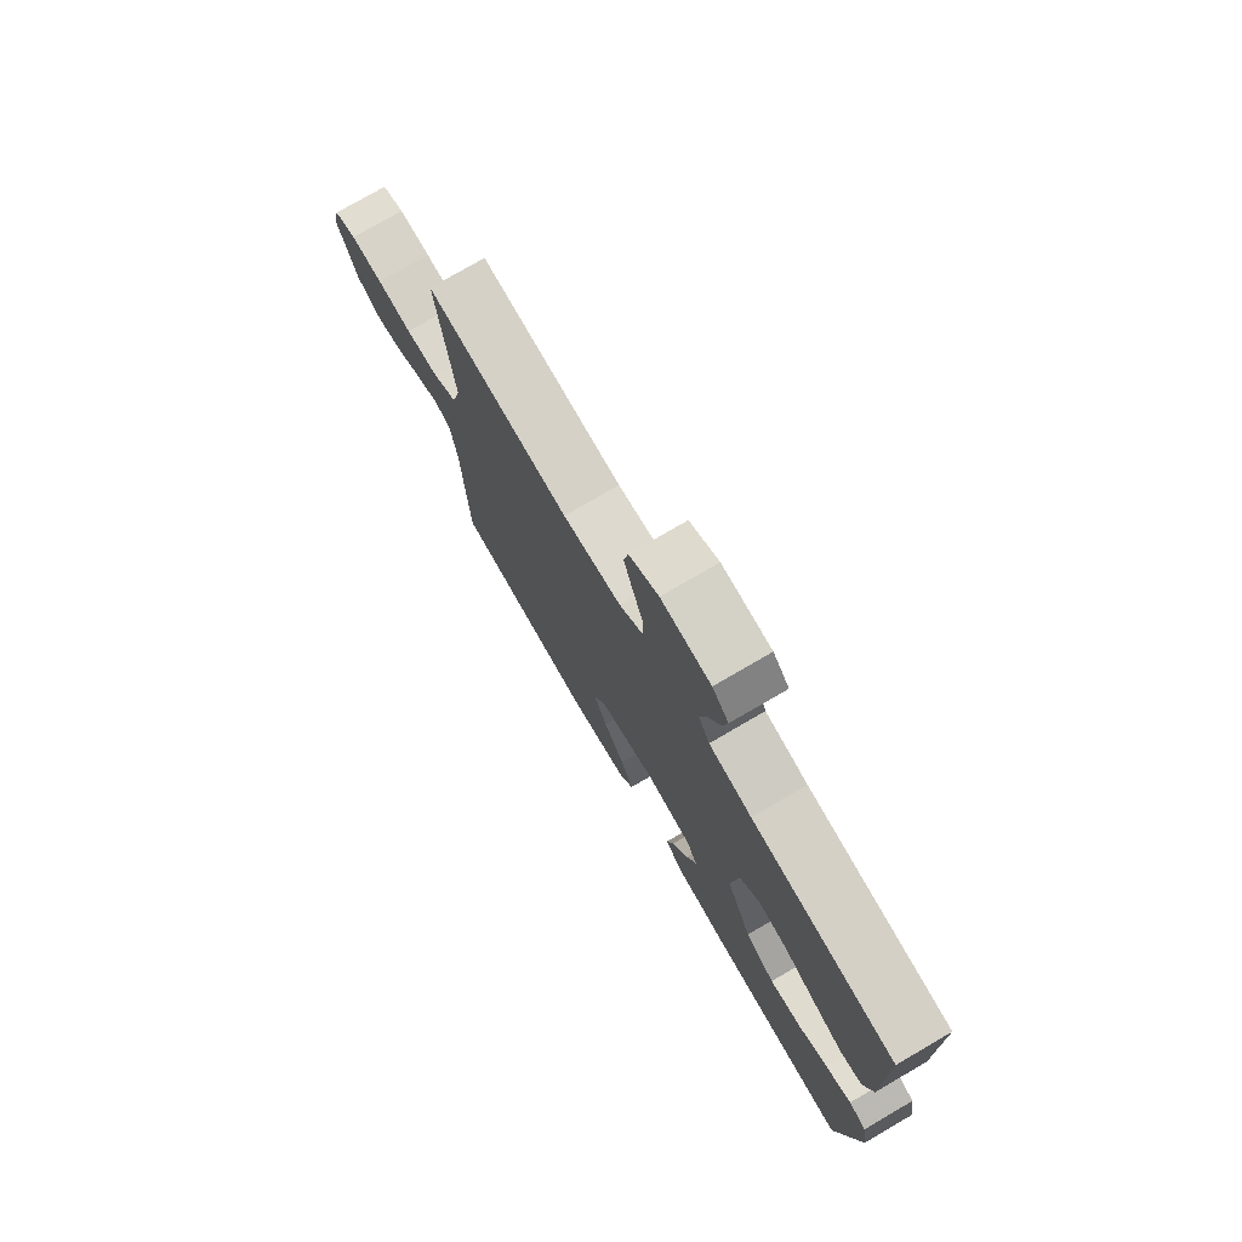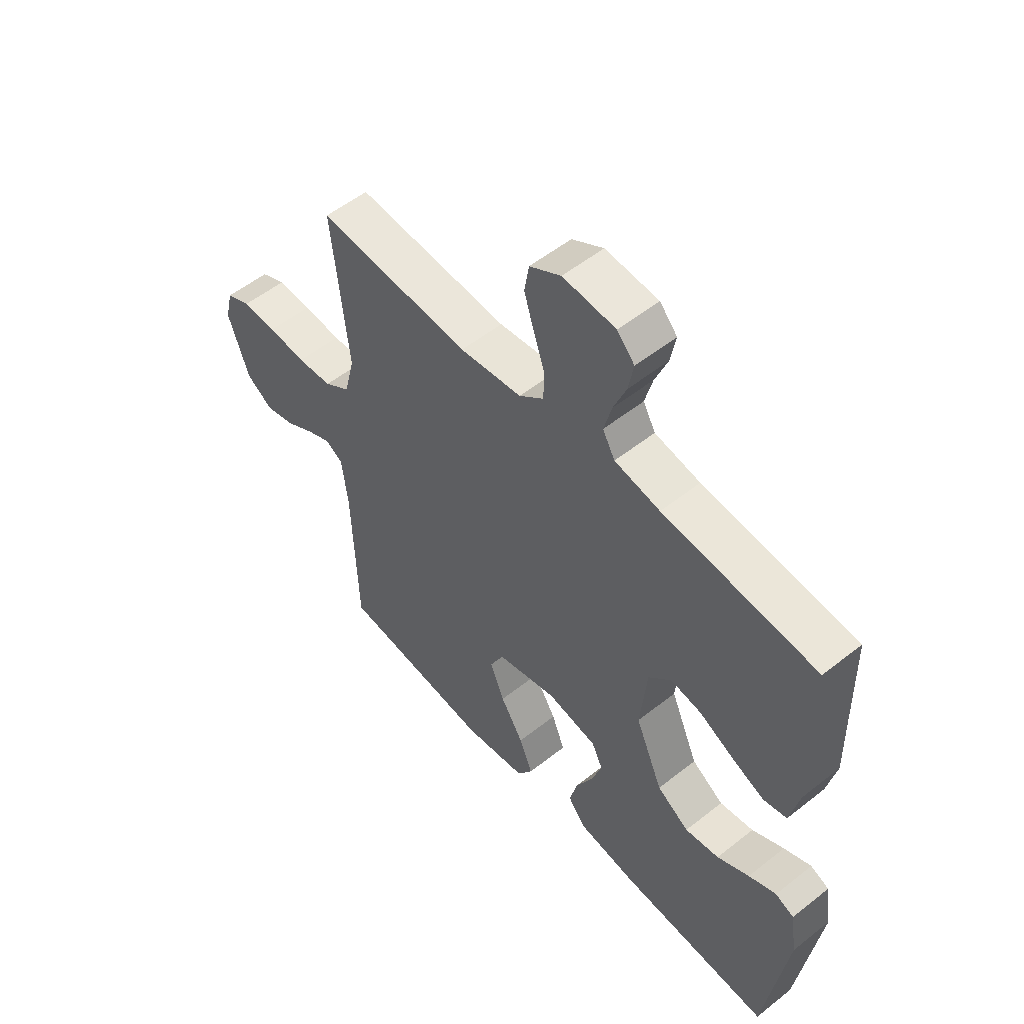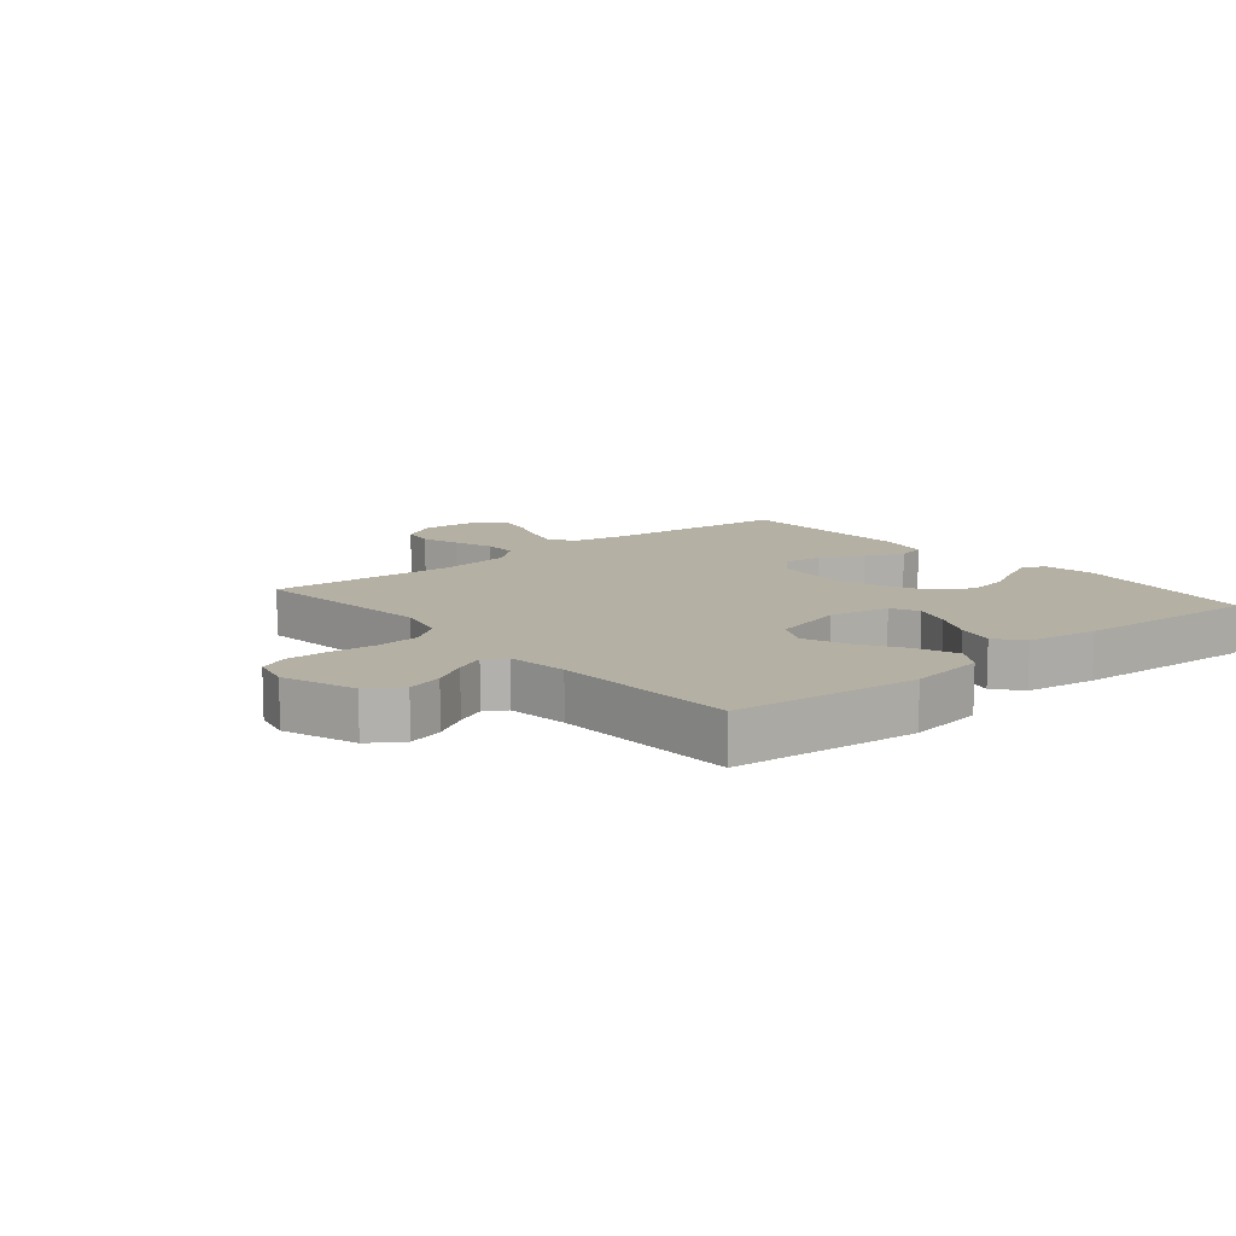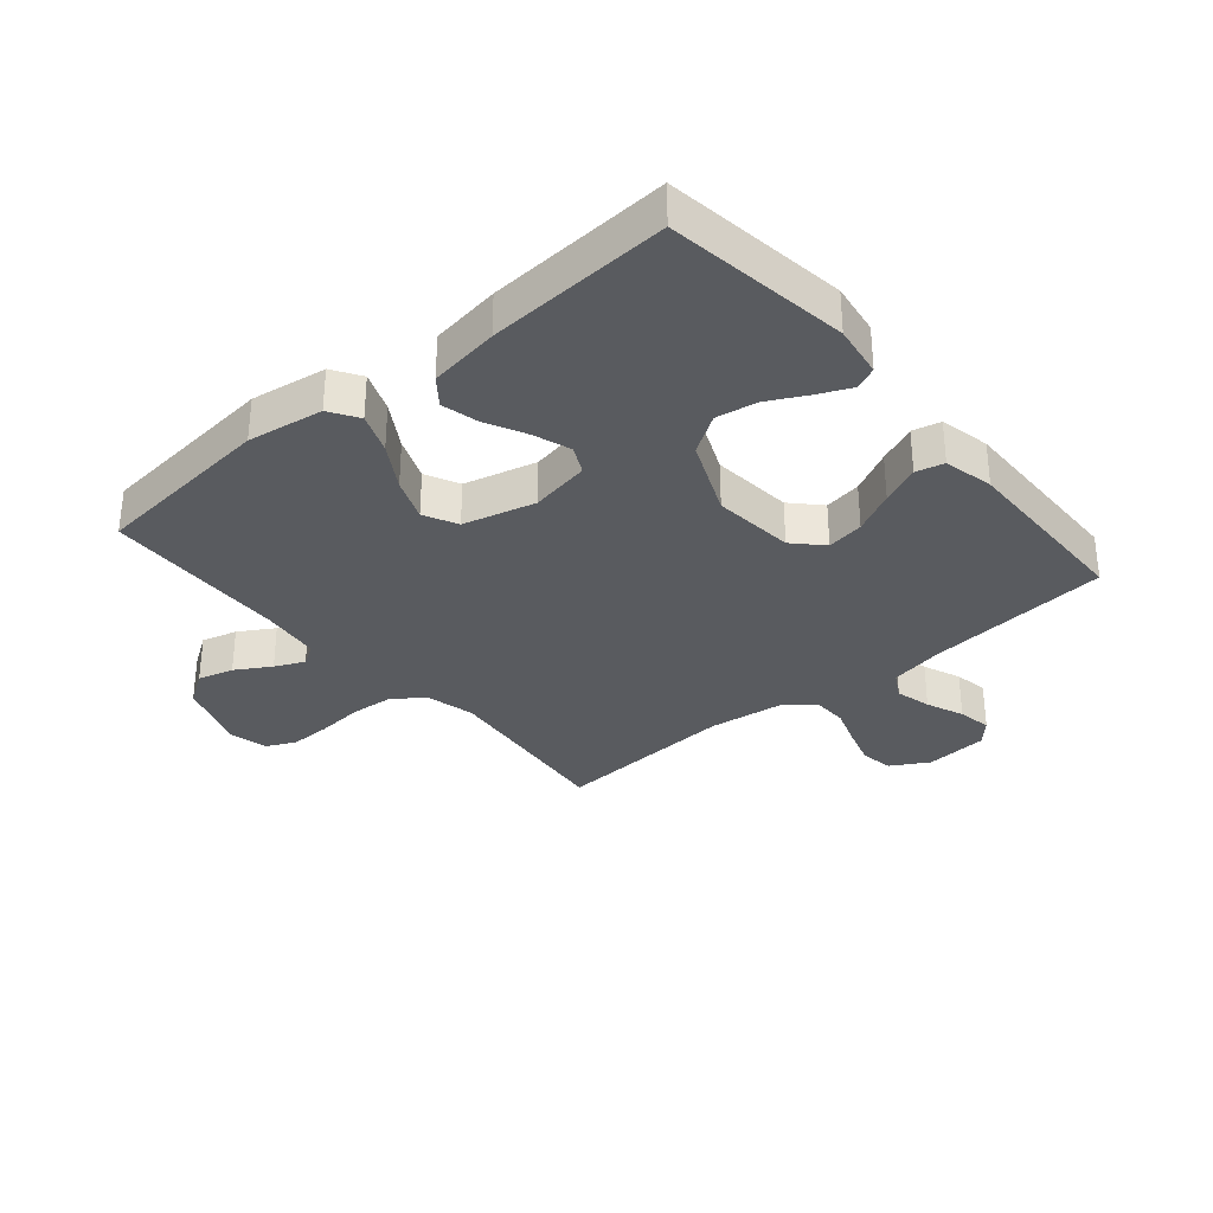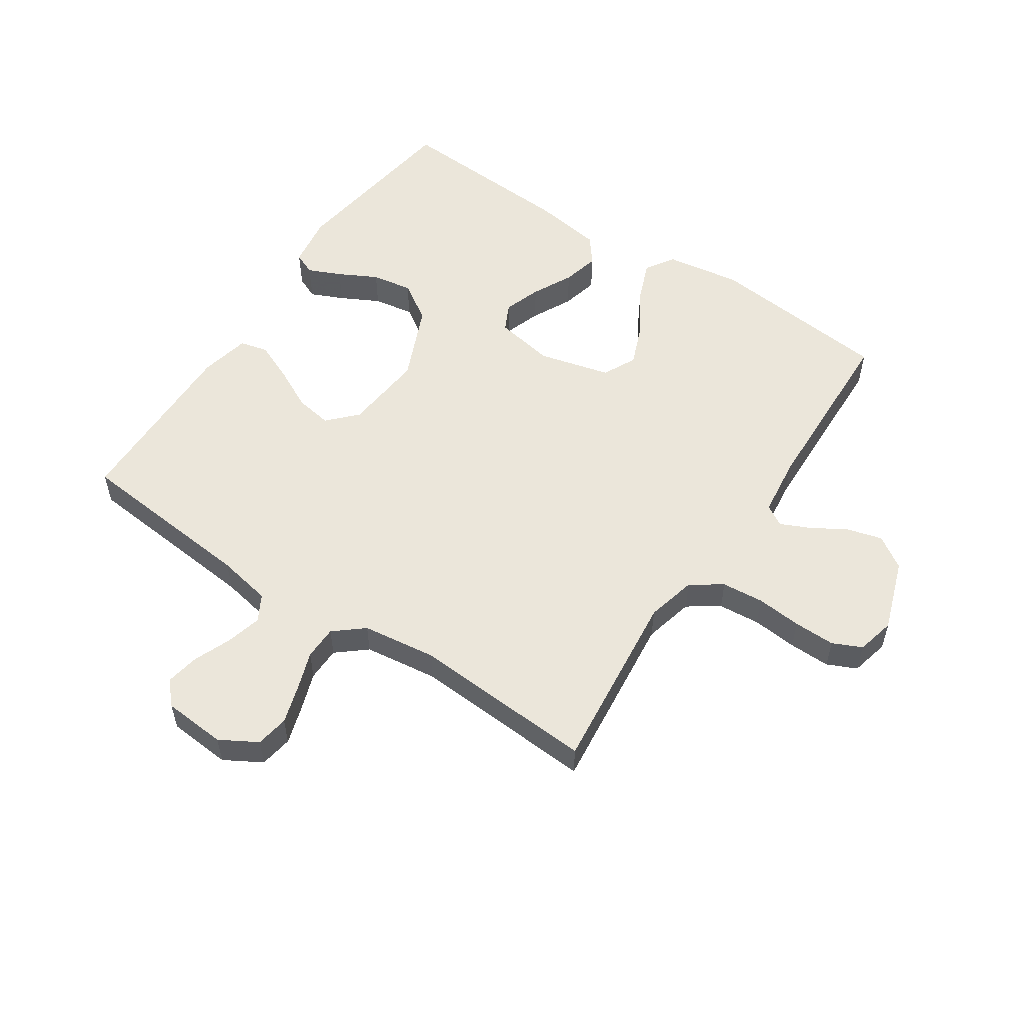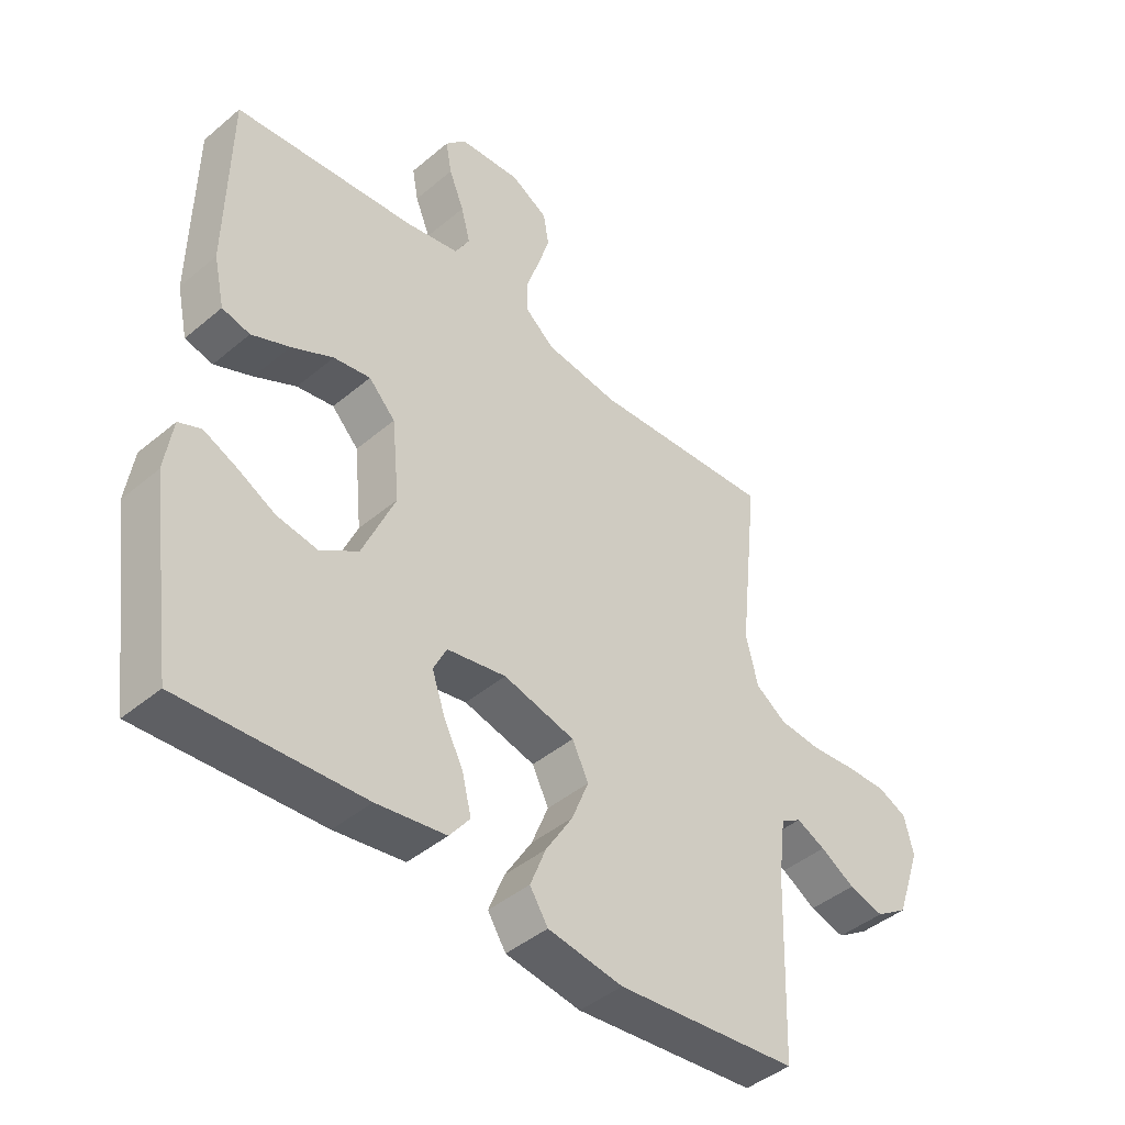
<metadata>
{"format":"obj","ext":"obj","renderer":"f3d","projection":"perspective","resolution":1024,"background":"white","views":[{"elev":76.6,"azim":-120.2,"up":"+Z"},{"elev":54.2,"azim":-130.1,"up":"+Z"},{"elev":11.6,"azim":140.0,"up":"+Y"},{"elev":-32.5,"azim":-139.8,"up":"+Y"},{"elev":54.9,"azim":33.7,"up":"+Y"},{"elev":-43.7,"azim":-45.4,"up":"+Z"}]}
</metadata>
<code>
v -0.5 0.07 -0.5
v -0.542 0.07 -0.2
v -0.529 0.07 -0.114
v -0.492 0.07 -0.098
v -0.438 0.07 -0.122
v -0.375 0.07 -0.155
v -0.308 0.07 -0.166
v -0.245 0.07 -0.125
v -0.191 0.07 0
v -0.204 0.07 0.133
v -0.248 0.07 0.179
v -0.309 0.07 0.169
v -0.378 0.07 0.134
v -0.441 0.07 0.107
v -0.487 0.07 0.118
v -0.505 0.07 0.2
v -0.5 0.07 0.5
v -0.2 0.07 0.528
v -0.111 0.07 0.545
v -0.087 0.07 0.588
v -0.102 0.07 0.646
v -0.127 0.07 0.708
v -0.137 0.07 0.763
v -0.103 0.07 0.8
v 0 0.07 0.808
v 0.061 0.07 0.773
v 0.07 0.07 0.719
v 0.051 0.07 0.657
v 0.029 0.07 0.593
v 0.03 0.07 0.537
v 0.078 0.07 0.497
v 0.2 0.07 0.481
v 0.5 0.07 0.5
v 0.468 0.07 0.2
v 0.488 0.07 0.118
v 0.539 0.07 0.083
v 0.608 0.07 0.077
v 0.682 0.07 0.084
v 0.75 0.07 0.085
v 0.798 0.07 0.063
v 0.813 0.07 0
v 0.772 0.07 -0.118
v 0.719 0.07 -0.153
v 0.661 0.07 -0.137
v 0.604 0.07 -0.103
v 0.556 0.07 -0.081
v 0.522 0.07 -0.102
v 0.51 0.07 -0.2
v 0.5 0.07 -0.5
v 0.2 0.07 -0.53
v 0.076 0.07 -0.511
v 0.046 0.07 -0.464
v 0.072 0.07 -0.398
v 0.117 0.07 -0.325
v 0.145 0.07 -0.255
v 0.118 0.07 -0.2
v 0 0.07 -0.17
v -0.098 0.07 -0.188
v -0.12 0.07 -0.233
v -0.099 0.07 -0.294
v -0.066 0.07 -0.36
v -0.051 0.07 -0.421
v -0.085 0.07 -0.465
v -0.2 0.07 -0.482
v -0.5 0 -0.5
v -0.542 0 -0.2
v -0.529 0 -0.114
v -0.492 0 -0.098
v -0.438 0 -0.122
v -0.375 0 -0.155
v -0.308 0 -0.166
v -0.245 0 -0.125
v -0.191 0 0
v -0.204 0 0.133
v -0.248 0 0.179
v -0.309 0 0.169
v -0.378 0 0.134
v -0.441 0 0.107
v -0.487 0 0.118
v -0.505 0 0.2
v -0.5 0 0.5
v -0.2 0 0.528
v -0.111 0 0.545
v -0.087 0 0.588
v -0.102 0 0.646
v -0.127 0 0.708
v -0.137 0 0.763
v -0.103 0 0.8
v 0 0 0.808
v 0.061 0 0.773
v 0.07 0 0.719
v 0.051 0 0.657
v 0.029 0 0.593
v 0.03 0 0.537
v 0.078 0 0.497
v 0.2 0 0.481
v 0.5 0 0.5
v 0.468 0 0.2
v 0.488 0 0.118
v 0.539 0 0.083
v 0.608 0 0.077
v 0.682 0 0.084
v 0.75 0 0.085
v 0.798 0 0.063
v 0.813 0 0
v 0.772 0 -0.118
v 0.719 0 -0.153
v 0.661 0 -0.137
v 0.604 0 -0.103
v 0.556 0 -0.081
v 0.522 0 -0.102
v 0.51 0 -0.2
v 0.5 0 -0.5
v 0.2 0 -0.53
v 0.076 0 -0.511
v 0.046 0 -0.464
v 0.072 0 -0.398
v 0.117 0 -0.325
v 0.145 0 -0.255
v 0.118 0 -0.2
v 0 0 -0.17
v -0.098 0 -0.188
v -0.12 0 -0.233
v -0.099 0 -0.294
v -0.066 0 -0.36
v -0.051 0 -0.421
v -0.085 0 -0.465
v -0.2 0 -0.482
f 60 61 62 63
f 59 60 63 64
f 51 52 53 54
f 51 54 55
f 48 49 50 51
f 47 48 51 55
f 46 47 55 56
f 42 43 44 45
f 42 45 46
f 41 42 46
f 37 38 39 40
f 37 40 41 46
f 32 33 34
f 31 32 34 35
f 30 31 35
f 26 27 28 29
f 24 25 26 29
f 24 29 30
f 21 22 23 24
f 20 21 24 30
f 19 20 30 35
f 15 16 17 18
f 12 13 14 15
f 12 15 18 19
f 3 4 5 6
f 1 2 3 6
f 59 64 1 6
f 37 46 56 57
f 36 37 57 58
f 35 36 58
f 19 35 58
f 11 12 19
f 10 11 19
f 9 10 19 58
f 8 9 58 59
f 59 6 7
f 7 8 59
f 127 126 125 124
f 128 127 124 123
f 118 117 116 115
f 119 118 115
f 115 114 113 112
f 119 115 112 111
f 120 119 111 110
f 109 108 107 106
f 110 109 106
f 110 106 105
f 104 103 102 101
f 110 105 104 101
f 98 97 96
f 99 98 96 95
f 99 95 94
f 93 92 91 90
f 93 90 89 88
f 94 93 88
f 88 87 86 85
f 94 88 85 84
f 99 94 84 83
f 82 81 80 79
f 79 78 77 76
f 83 82 79 76
f 70 69 68 67
f 70 67 66 65
f 70 65 128 123
f 121 120 110 101
f 122 121 101 100
f 122 100 99
f 122 99 83
f 83 76 75
f 83 75 74
f 122 83 74 73
f 123 122 73 72
f 71 70 123
f 123 72 71
f 1 65 66 2
f 2 66 67 3
f 3 67 68 4
f 4 68 69 5
f 5 69 70 6
f 6 70 71 7
f 7 71 72 8
f 8 72 73 9
f 9 73 74 10
f 10 74 75 11
f 11 75 76 12
f 12 76 77 13
f 13 77 78 14
f 14 78 79 15
f 15 79 80 16
f 16 80 81 17
f 17 81 82 18
f 18 82 83 19
f 19 83 84 20
f 20 84 85 21
f 21 85 86 22
f 22 86 87 23
f 23 87 88 24
f 24 88 89 25
f 25 89 90 26
f 26 90 91 27
f 27 91 92 28
f 28 92 93 29
f 29 93 94 30
f 30 94 95 31
f 31 95 96 32
f 32 96 97 33
f 33 97 98 34
f 34 98 99 35
f 35 99 100 36
f 36 100 101 37
f 37 101 102 38
f 38 102 103 39
f 39 103 104 40
f 40 104 105 41
f 41 105 106 42
f 42 106 107 43
f 43 107 108 44
f 44 108 109 45
f 45 109 110 46
f 46 110 111 47
f 47 111 112 48
f 48 112 113 49
f 49 113 114 50
f 50 114 115 51
f 51 115 116 52
f 52 116 117 53
f 53 117 118 54
f 54 118 119 55
f 55 119 120 56
f 56 120 121 57
f 57 121 122 58
f 58 122 123 59
f 59 123 124 60
f 60 124 125 61
f 61 125 126 62
f 62 126 127 63
f 63 127 128 64
f 64 128 65 1

</code>
